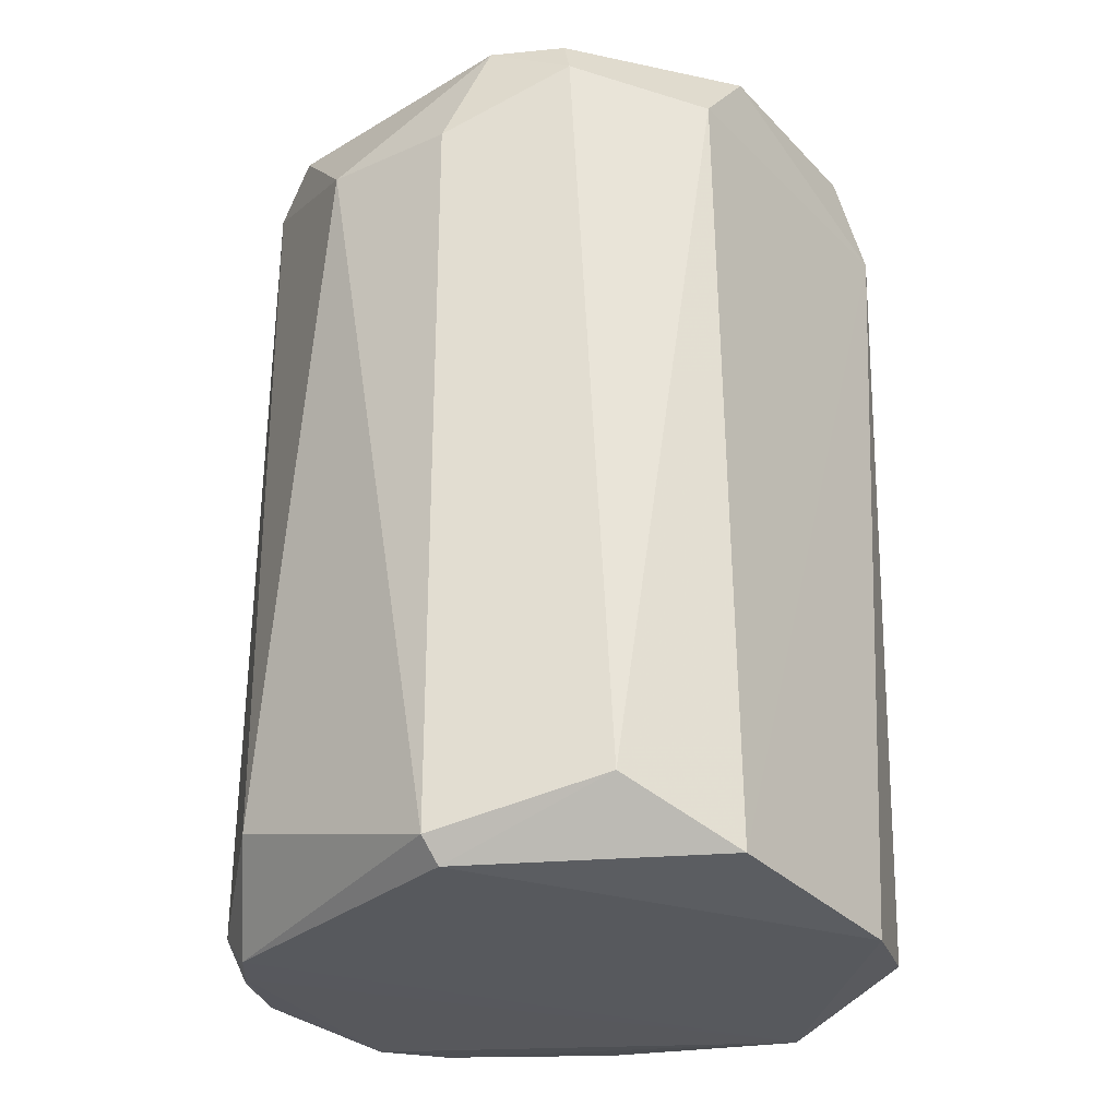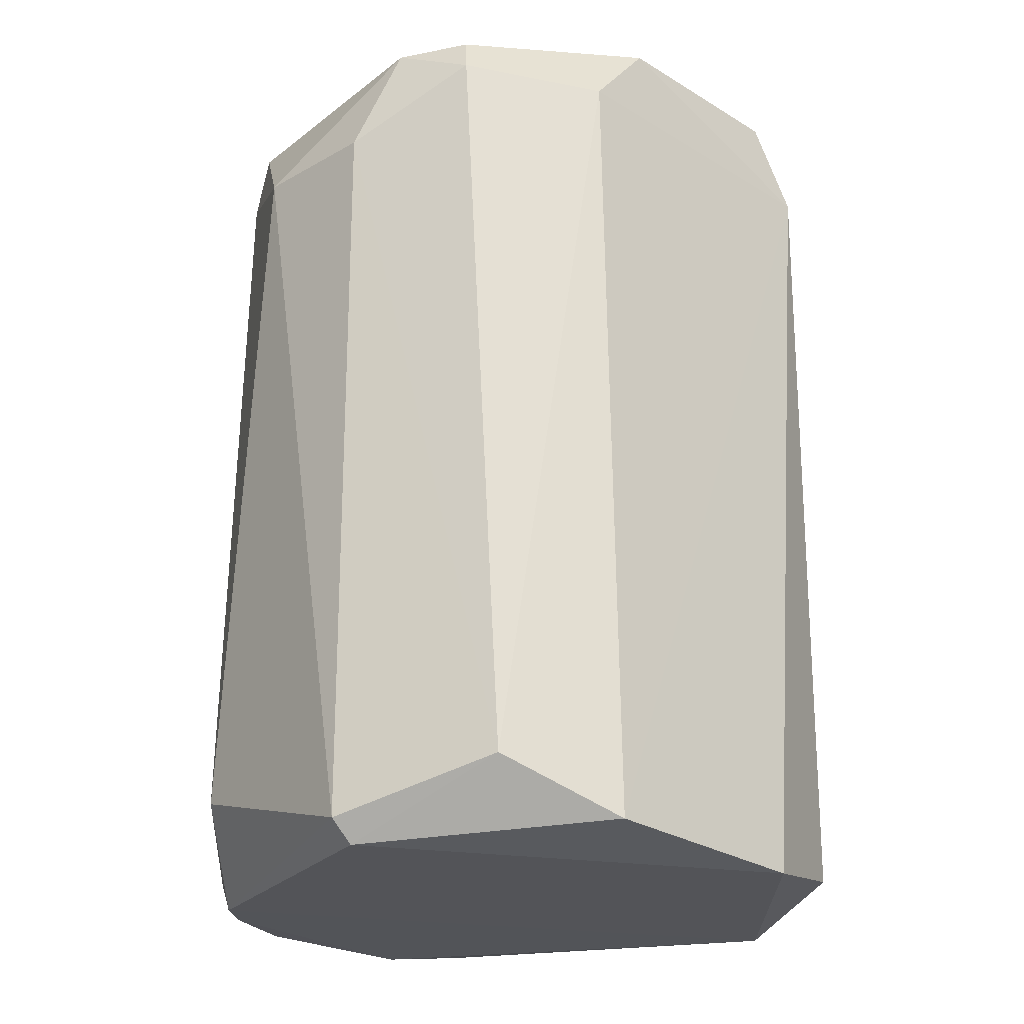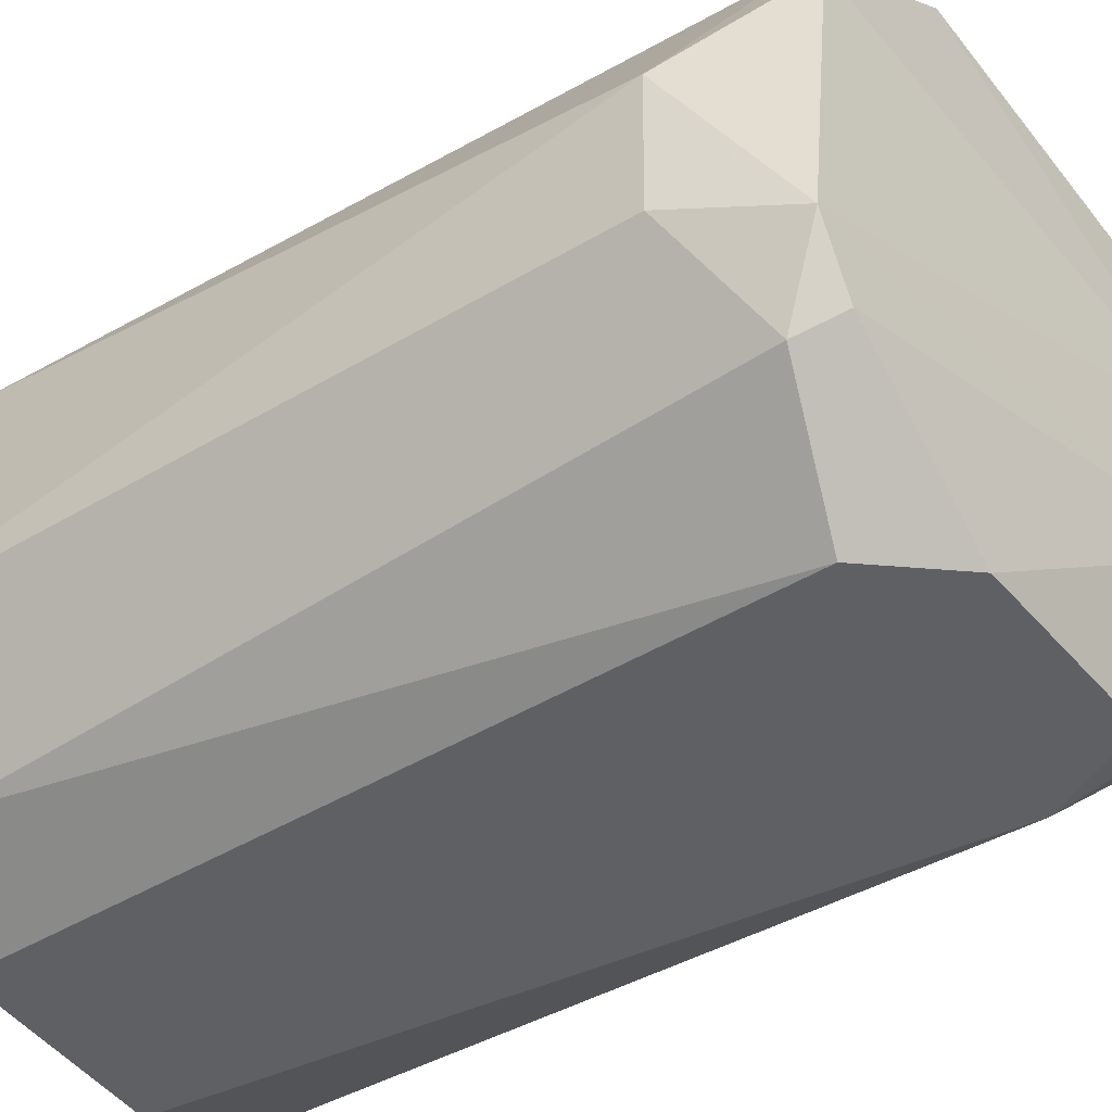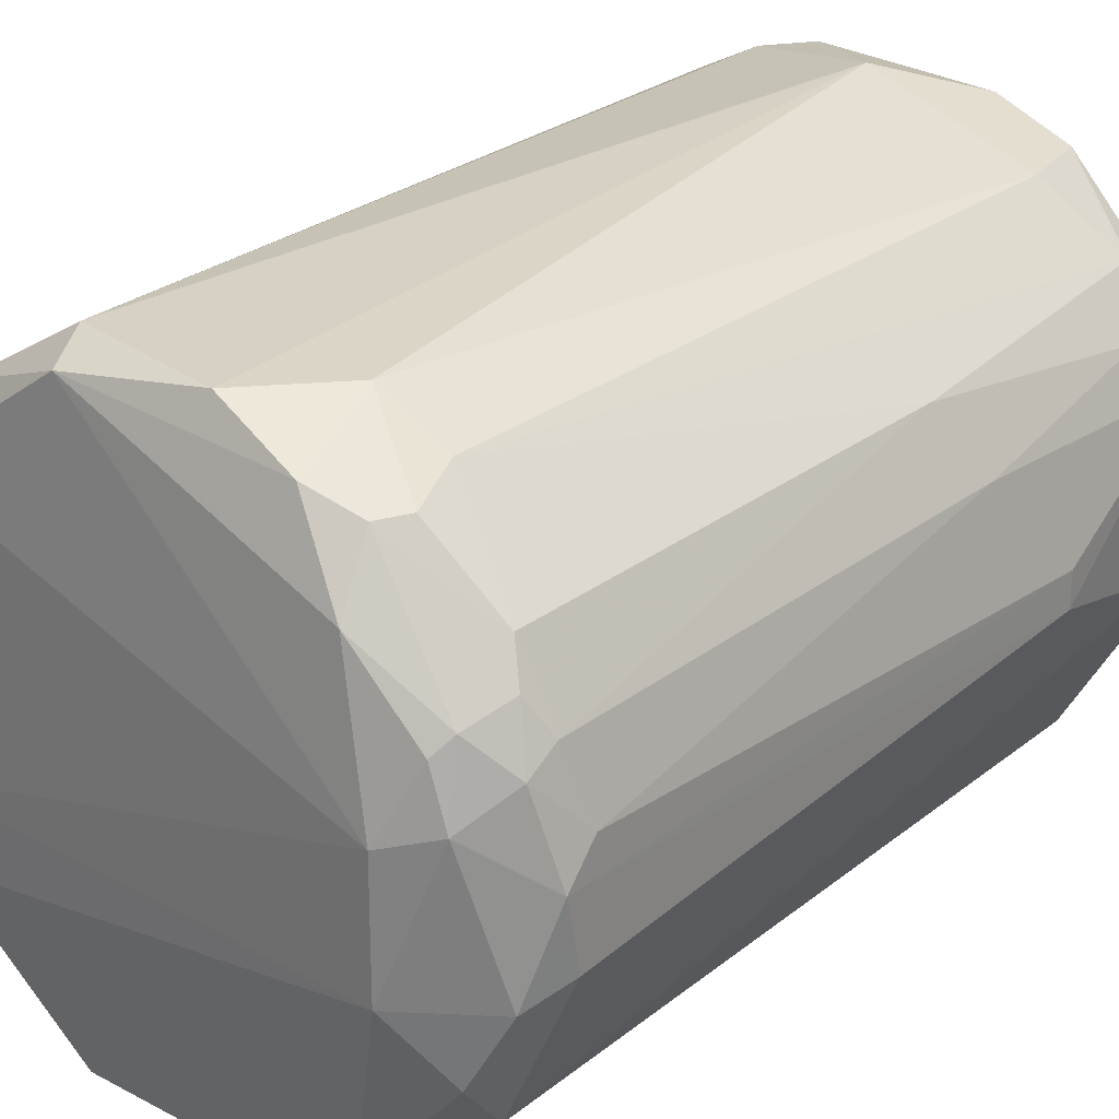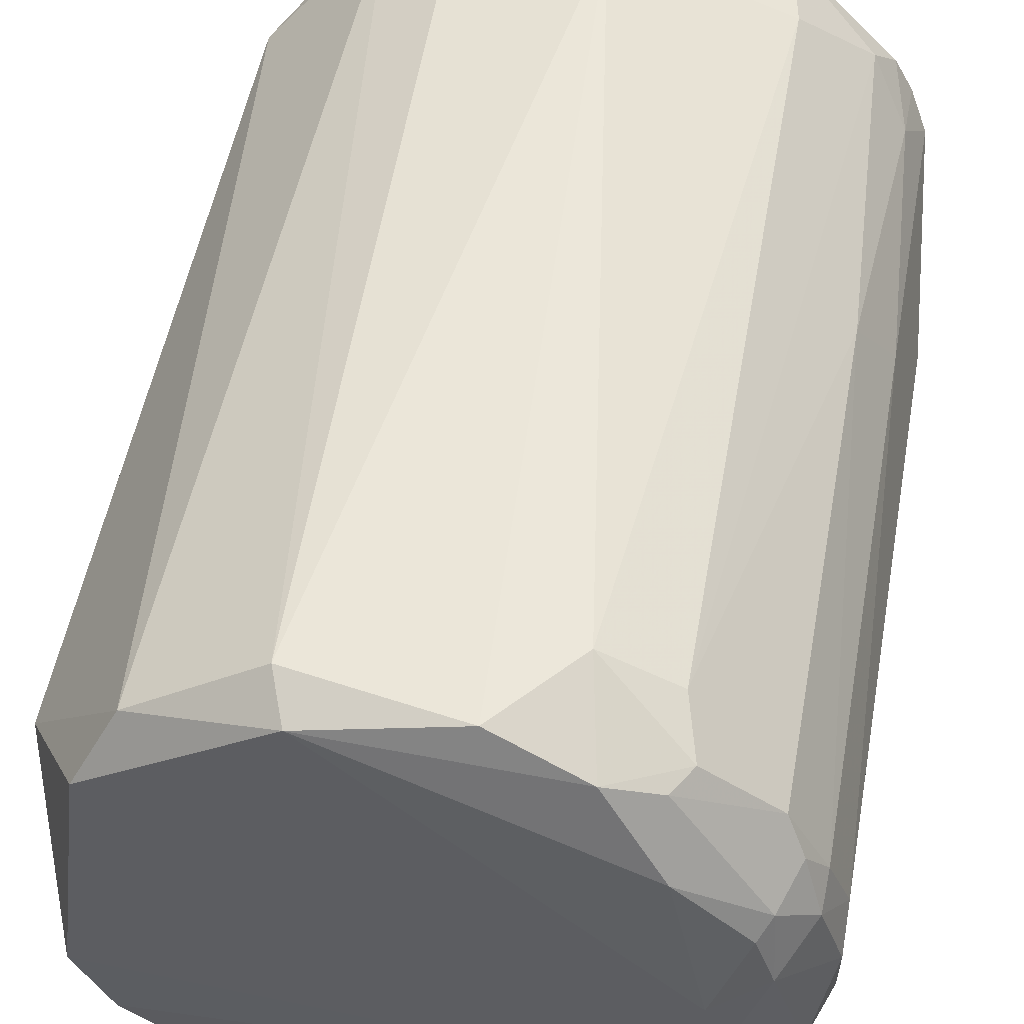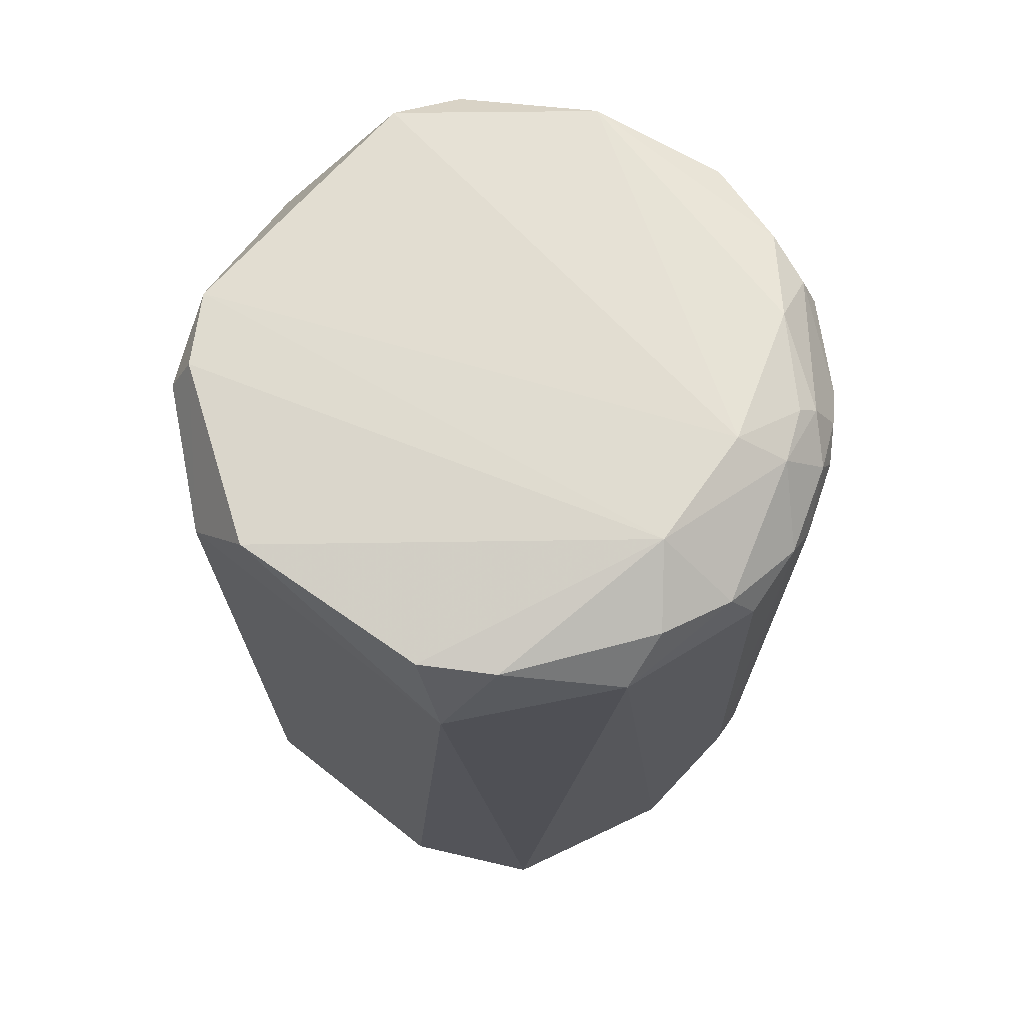
<metadata>
{"format":"obj","ext":"obj","renderer":"f3d","projection":"perspective","resolution":1024,"background":"white","views":[{"elev":-28.9,"azim":-55.8,"up":"+Z"},{"elev":-23.3,"azim":-45.5,"up":"+Z"},{"elev":-40.3,"azim":-53.5,"up":"+Y"},{"elev":26.3,"azim":39.7,"up":"+Y"},{"elev":52.4,"azim":10.1,"up":"+Y"},{"elev":70.0,"azim":34.7,"up":"+Z"}]}
</metadata>
<code>
v 0.01594 0.01602 0.07484
v 0.02657 -0.003822 0.06836
v 0.02218 0.01414 0.002778
v -0.01684 0.01878 0.0009523
v -0.02165 -0.01474 0.06964
v 0.001519 0.02677 0.008104
v 0.02498 0.00997 0.0683
v 0.0084 -0.02318 0.07292
v -0.01747 0.01926 0.07067
v 0.01538 0.02216 0.0653
v 0.007227 0.02417 0.001022
v 0.02265 0.005915 0.07426
v 0.02669 0.001732 0.0199
v -0.02321 -0.007899 0.07299
v -0.01211 -0.02301 0.002032
v -0.009493 0.02506 0.005222
v 0.02207 0.0153 0.06835
v 0.004369 0.02515 0.07186
v 0.01514 0.02206 0.008255
v 0.02661 0.001724 0.06956
v 0.02224 -0.01071 0.07305
v 0.01867 -0.005369 0.07615
v 0.02503 0.008577 0.003965
v -0.008063 -0.02311 0.07305
v -0.02036 0.01399 0.07299
v 0.01655 -0.02015 0.002581
v 0.005975 -0.024 0.0008135
v -0.02601 -0.005157 0.002832
v -0.01491 0.02225 0.00403
v -0.006873 0.02431 0.001078
v 0.02354 0.01259 0.008238
v 0.01525 0.02071 0.07172
v 0.02215 0.01131 0.07294
v 0.009805 0.02501 0.06543
v -0.008053 0.02505 0.06965
v 0.01385 0.02201 0.001837
v 0.02065 0.01672 0.005246
v 0.02656 0.004478 0.06703
v 0.0267 -0.001083 0.01991
v 0.02507 -0.005242 0.07185
v 0.0188 0.004636 0.07626
v 0.01396 -0.02034 0.07299
v -0.02042 -0.01343 0.07308
v -0.01343 -0.02296 0.06696
v -0.02312 0.01394 0.00821
v -0.00671 0.02358 0.07311
v 0.02204 -0.01478 0.0696
v 0.02389 -0.006706 0.0007155
v -0.02421 -0.005407 0.0009504
v 0.01128 -0.02438 0.06537
v -0.02611 0.005737 0.06407
v -0.02027 -0.01756 0.006675
v -0.0261 -0.005213 0.06393
v -0.0137 0.02118 0.0009536
v -0.01078 0.02376 0.001938
v -0.006756 0.02512 0.001833
v 0.02212 0.01536 0.03023
v 0.02363 0.01133 0.00266
v 0.02497 0.009985 0.02729
v 0.01656 0.02082 0.06953
v 0.01129 0.02227 0.07285
v 0.02346 0.0126 0.06954
v 0.02489 0.008457 0.07075
v 0.02125 0.01004 0.07424
f 24 8 22
f 33 32 1
f 33 17 32
f 34 6 18
f 34 19 6
f 34 10 19
f 35 29 9
f 35 16 29
f 35 18 6
f 35 6 16
f 36 11 6
f 36 6 19
f 37 36 19
f 37 3 36
f 37 31 3
f 37 19 10
f 38 20 13
f 39 20 2
f 39 13 20
f 39 23 13
f 40 20 12
f 40 22 21
f 40 12 22
f 40 2 20
f 41 22 12
f 41 25 14
f 41 14 22
f 42 22 8
f 42 21 22
f 43 14 5
f 43 24 22
f 43 22 14
f 44 43 5
f 44 24 43
f 45 4 28
f 45 29 4
f 45 9 29
f 46 18 35
f 46 35 9
f 46 9 25
f 46 41 1
f 46 25 41
f 47 21 42
f 47 40 21
f 47 2 40
f 47 39 2
f 48 23 39
f 48 47 26
f 48 39 47
f 48 26 27
f 48 11 36
f 49 27 15
f 49 48 27
f 49 4 48
f 49 28 4
f 50 27 26
f 50 8 24
f 50 24 44
f 50 44 15
f 50 15 27
f 50 42 8
f 50 47 42
f 50 26 47
f 51 14 25
f 51 45 28
f 51 25 9
f 51 9 45
f 52 44 5
f 52 15 44
f 52 49 15
f 52 28 49
f 53 5 14
f 53 51 28
f 53 14 51
f 53 52 5
f 53 28 52
f 54 30 11
f 54 4 29
f 54 48 4
f 54 11 48
f 55 29 16
f 55 54 29
f 55 30 54
f 56 16 6
f 56 6 11
f 56 11 30
f 56 55 16
f 56 30 55
f 57 17 7
f 57 31 37
f 57 37 10
f 57 10 17
f 58 31 23
f 58 3 31
f 58 23 48
f 58 48 36
f 58 36 3
f 59 23 31
f 59 7 38
f 59 38 13
f 59 13 23
f 59 57 7
f 59 31 57
f 60 32 17
f 60 17 10
f 60 10 34
f 61 1 32
f 61 46 1
f 61 18 46
f 61 34 18
f 61 60 34
f 61 32 60
f 62 7 17
f 62 17 33
f 63 62 33
f 63 7 62
f 63 38 7
f 63 20 38
f 63 33 12
f 63 12 20
f 64 33 1
f 64 12 33
f 64 41 12
f 64 1 41

</code>
